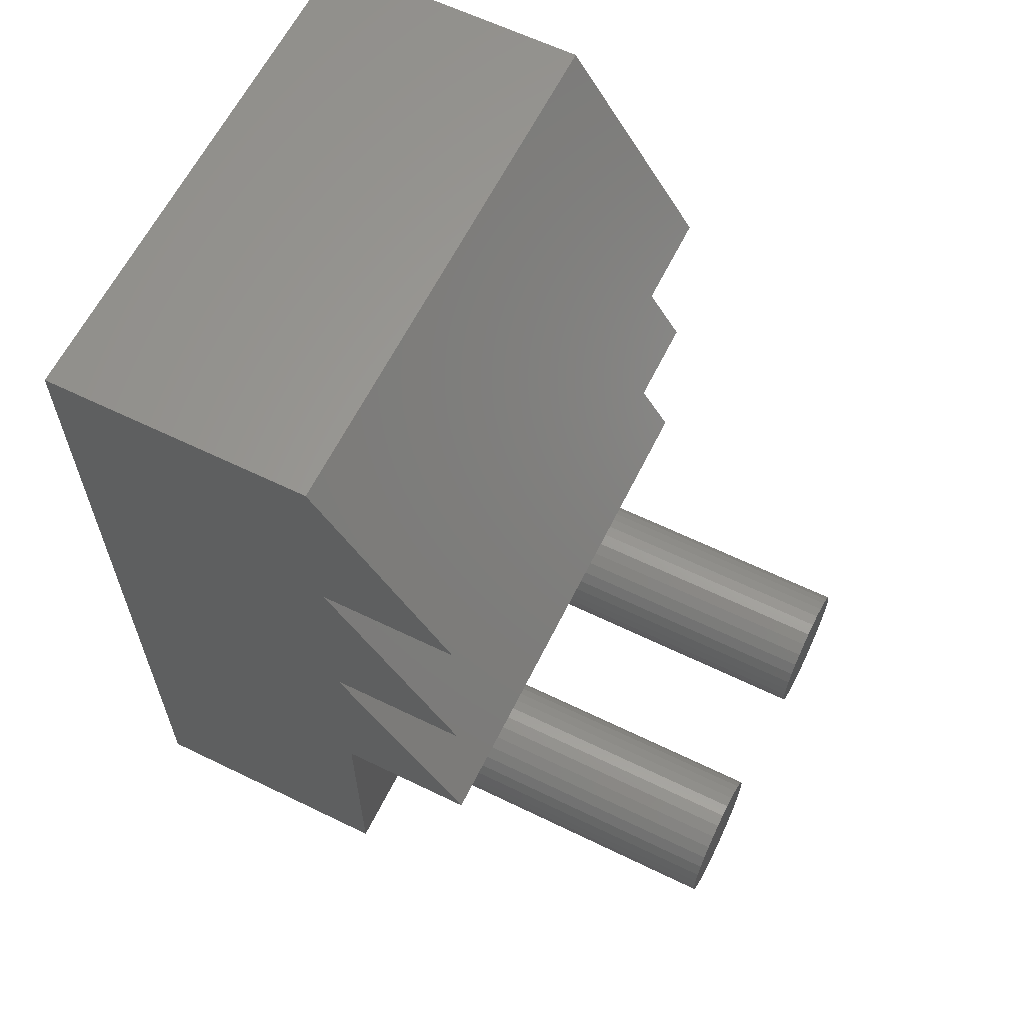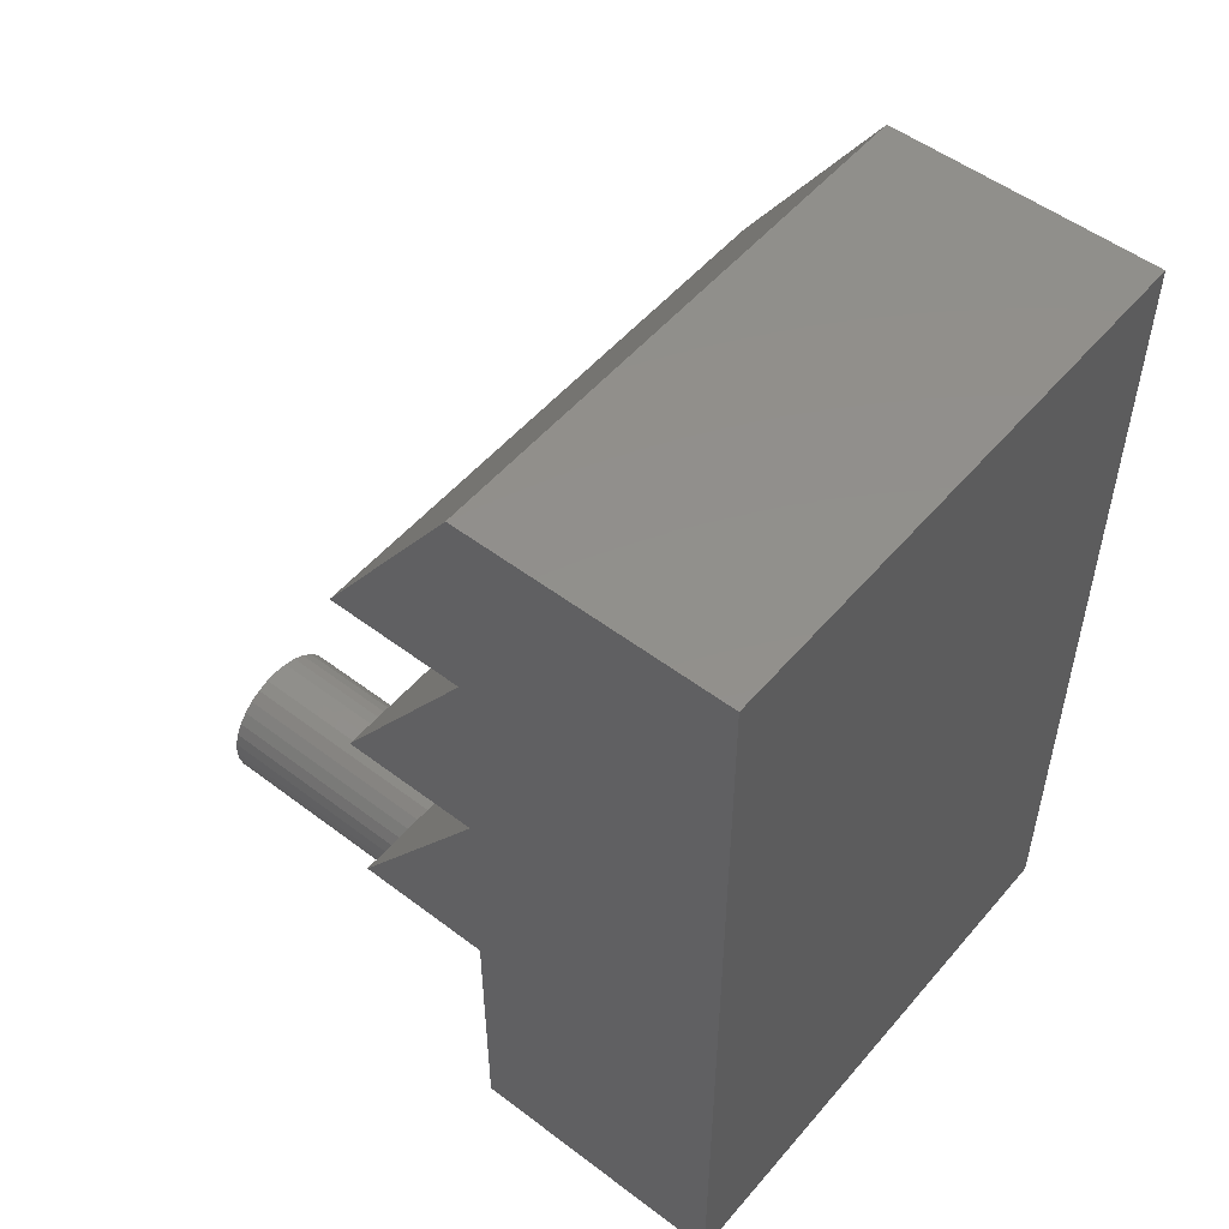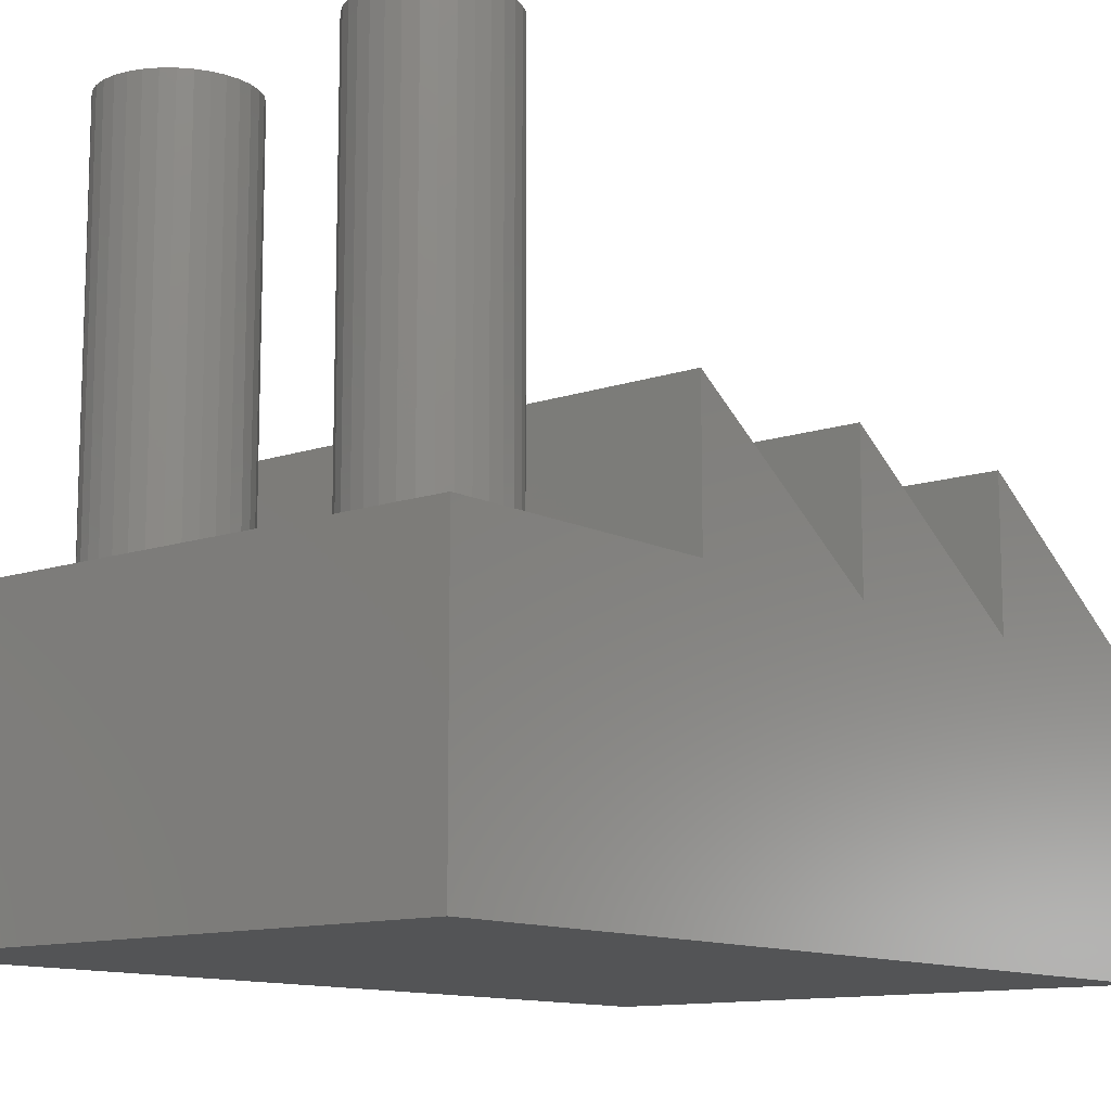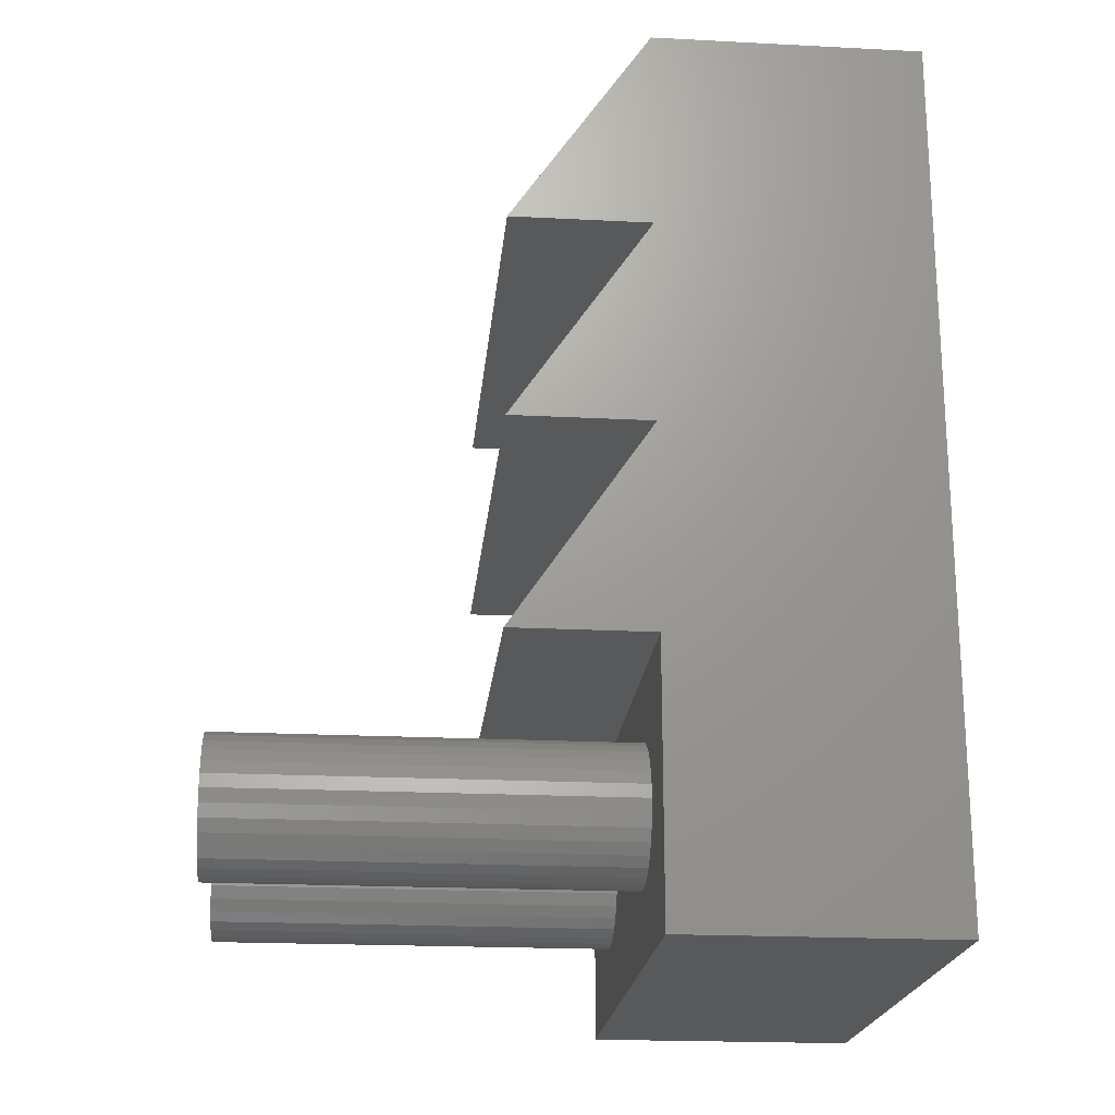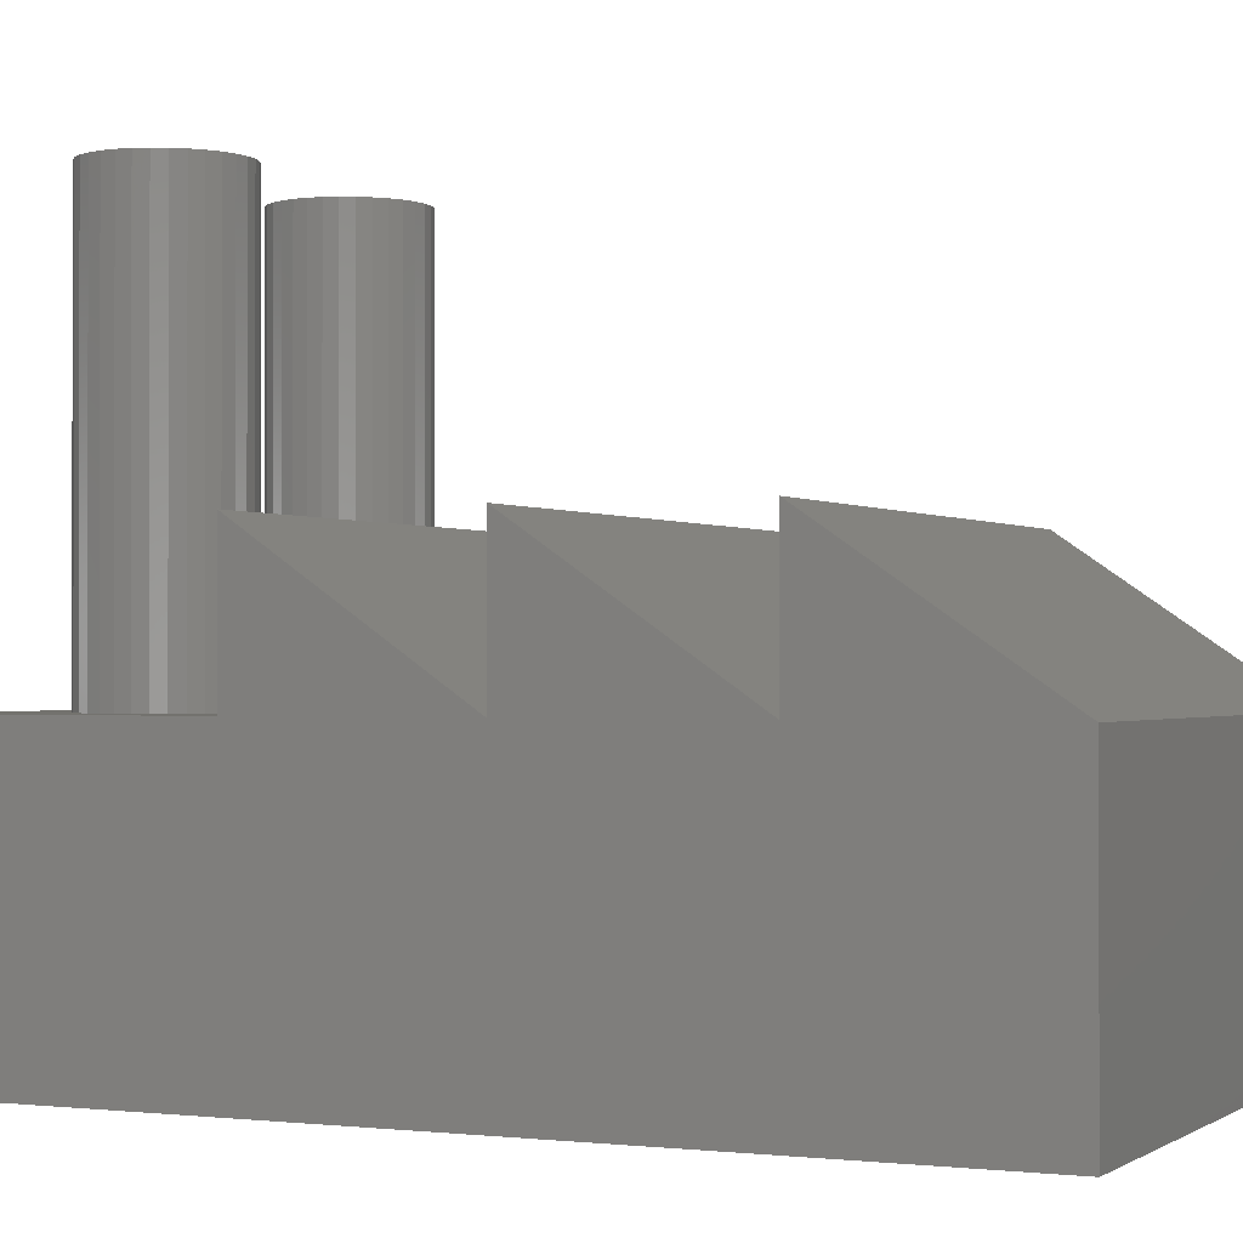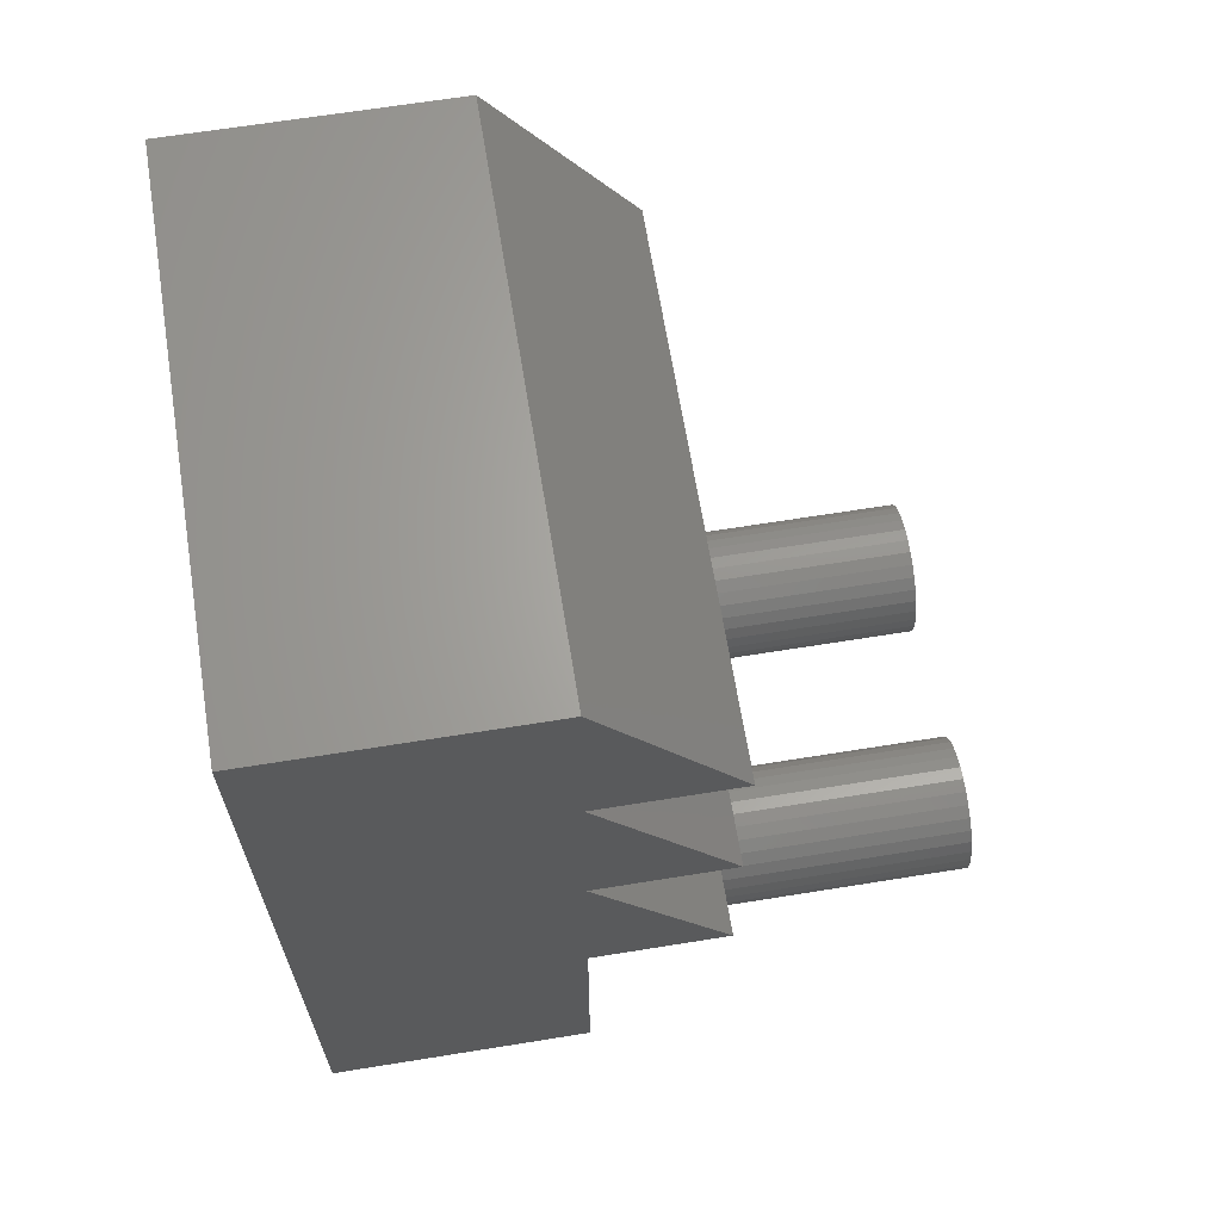
<metadata>
{"format":"stl","ext":"stl","renderer":"f3d","projection":"perspective","resolution":1024,"background":"white","views":[{"elev":62.1,"azim":116.3,"up":"+Z"},{"elev":52.3,"azim":-50.8,"up":"+Z"},{"elev":-11.8,"azim":-140.6,"up":"+Y"},{"elev":-20.7,"azim":-95.3,"up":"+Z"},{"elev":-0.8,"azim":-65.0,"up":"+Y"},{"elev":65.8,"azim":80.8,"up":"+Z"}]}
</metadata>
<code>
# stl→obj: 148 verts, 292 faces
v -0.05609 0.05707 -0.1719
v -0.05609 0.3984 -0.1719
v -0.0572 0.05707 -0.1606
v -0.0572 0.3984 -0.1606
v -0.06049 0.05707 -0.1497
v -0.06049 0.3984 -0.1497
v -0.06584 0.05707 -0.1397
v -0.06584 0.3984 -0.1397
v -0.07304 0.05707 -0.1309
v -0.07304 0.3984 -0.1309
v -0.08182 0.05707 -0.1237
v -0.08182 0.3984 -0.1237
v -0.09182 0.05707 -0.1184
v -0.09182 0.3984 -0.1184
v -0.1027 0.05707 -0.1151
v -0.1027 0.3984 -0.1151
v -0.114 0.05707 -0.114
v -0.114 0.3984 -0.114
v -0.1253 0.05707 -0.1151
v -0.1253 0.3984 -0.1151
v -0.1361 0.05707 -0.1184
v -0.1361 0.3984 -0.1184
v -0.1461 0.05707 -0.1237
v -0.1461 0.3984 -0.1237
v -0.1549 0.05707 -0.1309
v -0.1549 0.3984 -0.1309
v -0.1621 0.05707 -0.1397
v -0.1621 0.3984 -0.1397
v -0.1675 0.05707 -0.1497
v -0.1675 0.3984 -0.1497
v -0.1708 0.05707 -0.1606
v -0.1708 0.3984 -0.1606
v -0.1719 0.05707 -0.1719
v -0.1719 0.3984 -0.1719
v -0.1708 0.05707 -0.1832
v -0.1708 0.3984 -0.1832
v -0.1675 0.05707 -0.194
v -0.1675 0.3984 -0.194
v -0.1621 0.05707 -0.204
v -0.1621 0.3984 -0.204
v -0.1549 0.05707 -0.2128
v -0.1549 0.3984 -0.2128
v -0.1461 0.05707 -0.22
v -0.1461 0.3984 -0.22
v -0.1361 0.05707 -0.2254
v -0.1361 0.3984 -0.2254
v -0.1253 0.05707 -0.2287
v -0.1253 0.3984 -0.2287
v -0.114 0.05707 -0.2298
v -0.114 0.3984 -0.2298
v -0.1027 0.05707 -0.2287
v -0.1027 0.3984 -0.2287
v -0.09182 0.05707 -0.2254
v -0.09182 0.3984 -0.2254
v -0.08182 0.05707 -0.22
v -0.08182 0.3984 -0.22
v -0.07304 0.05707 -0.2128
v -0.07304 0.3984 -0.2128
v -0.06584 0.05707 -0.204
v -0.06584 0.3984 -0.204
v -0.06049 0.05707 -0.194
v -0.06049 0.3984 -0.194
v -0.0572 0.05707 -0.1832
v -0.0572 0.3984 -0.1832
v 0.1719 0.05707 -0.1719
v 0.1719 0.3984 -0.1719
v 0.1708 0.05707 -0.1606
v 0.1708 0.3984 -0.1606
v 0.1675 0.05707 -0.1497
v 0.1675 0.3984 -0.1497
v 0.1621 0.05707 -0.1397
v 0.1621 0.3984 -0.1397
v 0.1549 0.05707 -0.1309
v 0.1549 0.3984 -0.1309
v 0.1461 0.05707 -0.1237
v 0.1461 0.3984 -0.1237
v 0.1361 0.05707 -0.1184
v 0.1361 0.3984 -0.1184
v 0.1253 0.05707 -0.1151
v 0.1253 0.3984 -0.1151
v 0.114 0.05707 -0.114
v 0.114 0.3984 -0.114
v 0.1027 0.05707 -0.1151
v 0.1027 0.3984 -0.1151
v 0.09182 0.05707 -0.1184
v 0.09182 0.3984 -0.1184
v 0.08182 0.05707 -0.1237
v 0.08182 0.3984 -0.1237
v 0.07304 0.05707 -0.1309
v 0.07304 0.3984 -0.1309
v 0.06584 0.05707 -0.1397
v 0.06584 0.3984 -0.1397
v 0.06049 0.05707 -0.1497
v 0.06049 0.3984 -0.1497
v 0.0572 0.05707 -0.1606
v 0.0572 0.3984 -0.1606
v 0.05609 0.05707 -0.1719
v 0.05609 0.3984 -0.1719
v 0.0572 0.05707 -0.1832
v 0.0572 0.3984 -0.1832
v 0.06049 0.05707 -0.194
v 0.06049 0.3984 -0.194
v 0.06584 0.05707 -0.204
v 0.06584 0.3984 -0.204
v 0.07304 0.05707 -0.2128
v 0.07304 0.3984 -0.2128
v 0.08182 0.05707 -0.22
v 0.08182 0.3984 -0.22
v 0.09182 0.05707 -0.2254
v 0.09182 0.3984 -0.2254
v 0.1027 0.05707 -0.2287
v 0.1027 0.3984 -0.2287
v 0.114 0.05707 -0.2298
v 0.114 0.3984 -0.2298
v 0.1253 0.05707 -0.2287
v 0.1253 0.3984 -0.2287
v 0.1361 0.05707 -0.2254
v 0.1361 0.3984 -0.2254
v 0.1461 0.05707 -0.22
v 0.1461 0.3984 -0.22
v 0.1549 0.05707 -0.2128
v 0.1549 0.3984 -0.2128
v 0.1621 0.05707 -0.204
v 0.1621 0.3984 -0.204
v 0.1675 0.05707 -0.194
v 0.1675 0.3984 -0.194
v 0.1708 0.05707 -0.1832
v 0.1708 0.3984 -0.1832
v 0.2344 0.05707 -0.06012
v 0.2344 0.05707 -0.2891
v -0.2344 0.05707 -0.06012
v -0.2344 0.05707 -0.2891
v 0.2344 0.05707 0.4609
v 0.2344 0.05707 0.2873
v 0.2344 0.1755 0.2873
v 0.2344 0.05707 0.1136
v 0.2344 0.1755 0.1136
v 0.2344 0.1755 -0.06012
v 0.2344 -0.1719 0.4609
v 0.2344 -0.1719 -0.2891
v -0.2344 0.1755 0.2873
v -0.2344 0.05707 0.2873
v -0.2344 0.05707 0.4609
v -0.2344 0.1755 0.1136
v -0.2344 0.05707 0.1136
v -0.2344 0.1755 -0.06012
v -0.2344 -0.1719 0.4609
v -0.2344 -0.1719 -0.2891
f 1 2 3
f 3 2 4
f 3 4 5
f 5 4 6
f 5 6 7
f 7 6 8
f 7 8 9
f 9 8 10
f 9 10 11
f 11 10 12
f 11 12 13
f 13 12 14
f 13 14 15
f 15 14 16
f 15 16 17
f 17 16 18
f 17 18 19
f 19 18 20
f 19 20 21
f 21 20 22
f 21 22 23
f 23 22 24
f 23 24 25
f 25 24 26
f 25 26 27
f 27 26 28
f 27 28 29
f 29 28 30
f 29 30 31
f 31 30 32
f 31 32 33
f 33 32 34
f 33 34 35
f 35 34 36
f 35 36 37
f 37 36 38
f 37 38 39
f 39 38 40
f 39 40 41
f 41 40 42
f 41 42 43
f 43 42 44
f 43 44 45
f 45 44 46
f 45 46 47
f 47 46 48
f 47 48 49
f 49 48 50
f 49 50 51
f 51 50 52
f 51 52 53
f 53 52 54
f 53 54 55
f 55 54 56
f 55 56 57
f 57 56 58
f 57 58 59
f 59 58 60
f 59 60 61
f 61 60 62
f 61 62 63
f 63 62 64
f 63 64 1
f 1 64 2
f 65 66 67
f 67 66 68
f 67 68 69
f 69 68 70
f 69 70 71
f 71 70 72
f 71 72 73
f 73 72 74
f 73 74 75
f 75 74 76
f 75 76 77
f 77 76 78
f 77 78 79
f 79 78 80
f 79 80 81
f 81 80 82
f 81 82 83
f 83 82 84
f 83 84 85
f 85 84 86
f 85 86 87
f 87 86 88
f 87 88 89
f 89 88 90
f 89 90 91
f 91 90 92
f 91 92 93
f 93 92 94
f 93 94 95
f 95 94 96
f 95 96 97
f 97 96 98
f 97 98 99
f 99 98 100
f 99 100 101
f 101 100 102
f 101 102 103
f 103 102 104
f 103 104 105
f 105 104 106
f 105 106 107
f 107 106 108
f 107 108 109
f 109 108 110
f 109 110 111
f 111 110 112
f 111 112 113
f 113 112 114
f 113 114 115
f 115 114 116
f 115 116 117
f 117 116 118
f 117 118 119
f 119 118 120
f 119 120 121
f 121 120 122
f 121 122 123
f 123 122 124
f 123 124 125
f 125 124 126
f 125 126 127
f 127 126 128
f 127 128 65
f 65 128 66
f 97 1 3
f 97 63 1
f 129 130 127
f 129 127 65
f 129 65 67
f 129 67 69
f 129 69 71
f 129 71 73
f 129 73 75
f 129 75 77
f 129 77 79
f 129 79 81
f 129 81 83
f 129 83 85
f 129 85 7
f 129 7 9
f 129 9 11
f 129 11 13
f 129 13 15
f 129 15 17
f 129 17 131
f 132 131 33
f 132 33 35
f 132 35 37
f 132 37 39
f 132 39 41
f 132 41 43
f 132 43 45
f 132 45 47
f 132 47 49
f 61 63 97
f 61 97 99
f 61 99 101
f 61 101 103
f 59 61 103
f 59 103 105
f 59 105 107
f 59 107 109
f 130 132 49
f 130 49 51
f 130 51 53
f 130 53 55
f 130 55 57
f 130 57 59
f 130 59 109
f 130 109 111
f 130 111 113
f 130 113 115
f 130 115 117
f 130 117 119
f 130 119 121
f 130 121 123
f 130 123 125
f 130 125 127
f 131 17 19
f 131 19 21
f 131 21 23
f 131 23 25
f 131 25 27
f 131 27 29
f 131 29 31
f 131 31 33
f 5 91 93
f 5 93 95
f 5 95 97
f 5 97 3
f 7 85 87
f 7 87 89
f 7 89 91
f 7 91 5
f 16 20 18
f 20 16 14
f 20 14 22
f 22 14 12
f 22 12 24
f 24 12 10
f 24 10 26
f 26 10 8
f 26 8 28
f 28 8 6
f 28 6 30
f 38 60 40
f 40 60 58
f 40 58 42
f 42 58 56
f 42 56 44
f 44 56 54
f 44 54 46
f 46 54 52
f 46 52 48
f 48 52 50
f 30 6 32
f 32 6 4
f 32 4 34
f 34 4 2
f 34 2 36
f 36 2 64
f 36 64 38
f 38 64 62
f 38 62 60
f 80 84 82
f 84 80 78
f 84 78 86
f 86 78 76
f 86 76 88
f 88 76 74
f 88 74 90
f 90 74 72
f 90 72 92
f 92 72 70
f 92 70 94
f 102 124 104
f 104 124 122
f 104 122 106
f 106 122 120
f 106 120 108
f 108 120 118
f 108 118 110
f 110 118 116
f 110 116 112
f 112 116 114
f 94 70 96
f 96 70 68
f 96 68 98
f 98 68 66
f 98 66 100
f 100 66 128
f 100 128 102
f 102 128 126
f 102 126 124
f 133 134 135
f 134 136 137
f 136 129 138
f 139 140 130
f 139 130 129
f 139 129 136
f 139 136 134
f 139 134 133
f 141 142 143
f 144 145 142
f 146 131 145
f 147 143 142
f 147 142 145
f 147 145 131
f 147 131 132
f 147 132 148
f 139 147 140
f 140 147 148
f 143 147 133
f 133 147 139
f 141 143 135
f 135 143 133
f 142 141 134
f 134 141 135
f 144 142 137
f 137 142 134
f 145 144 136
f 136 144 137
f 146 145 138
f 138 145 136
f 131 146 129
f 129 146 138
f 148 132 140
f 140 132 130

</code>
